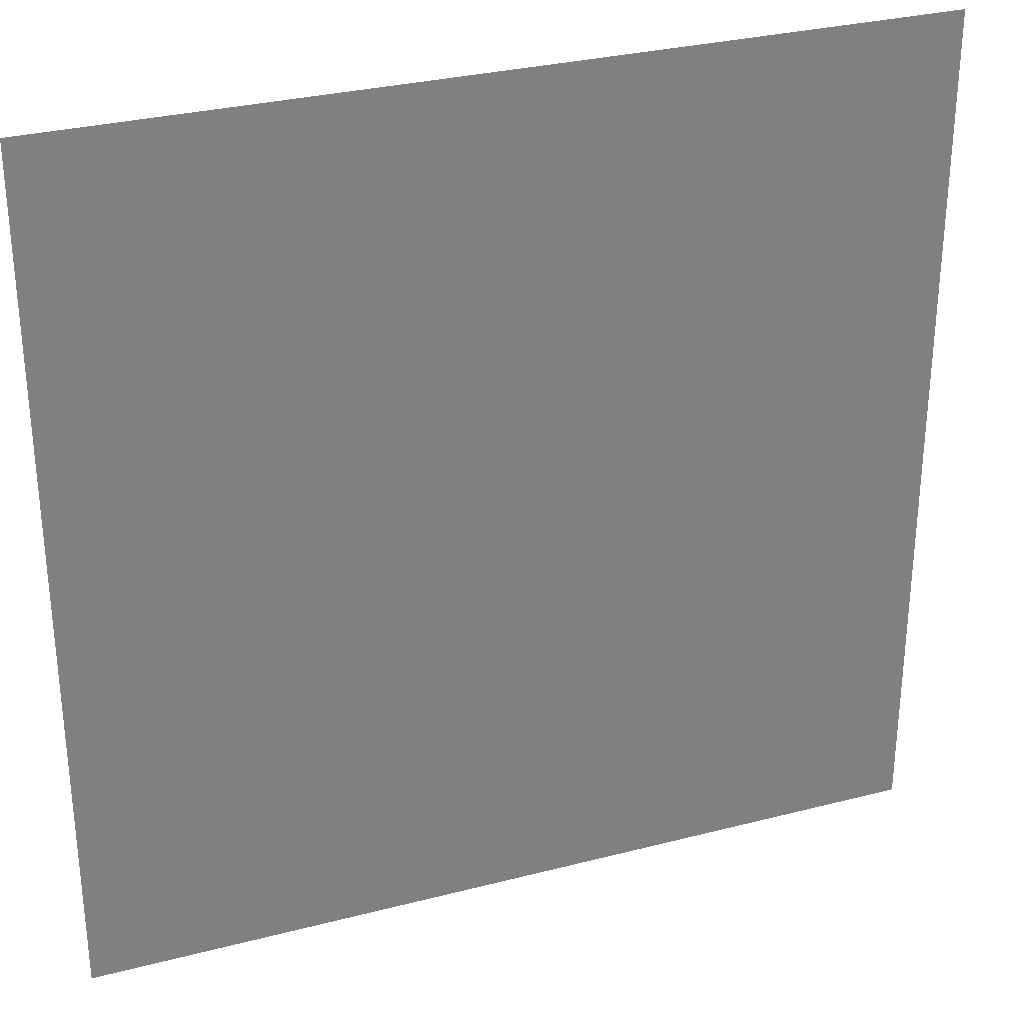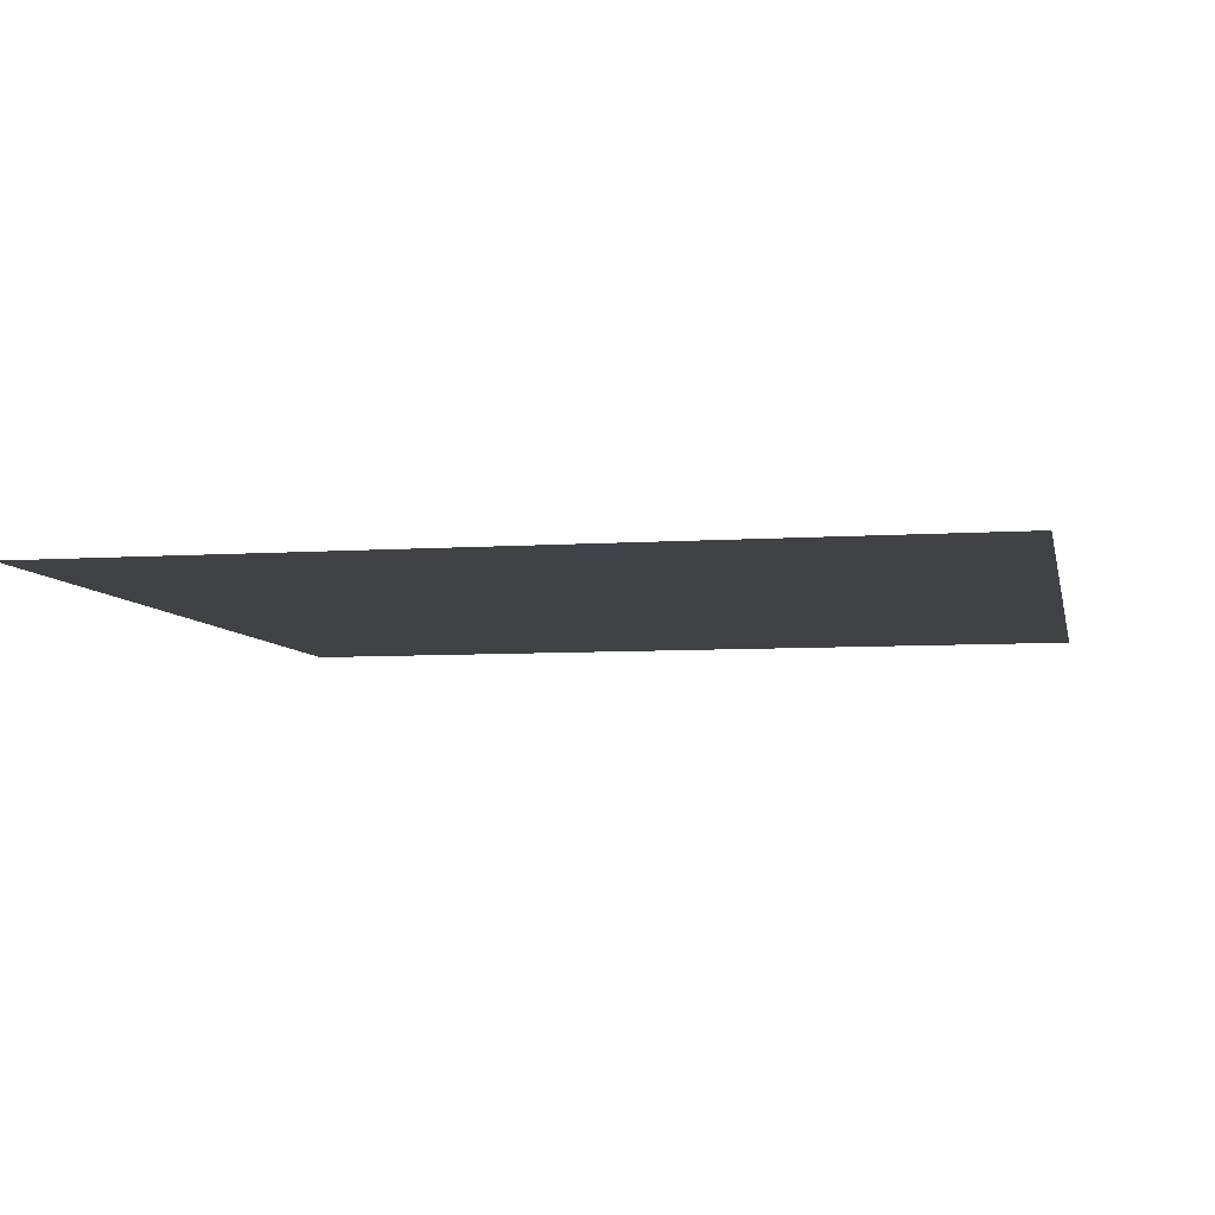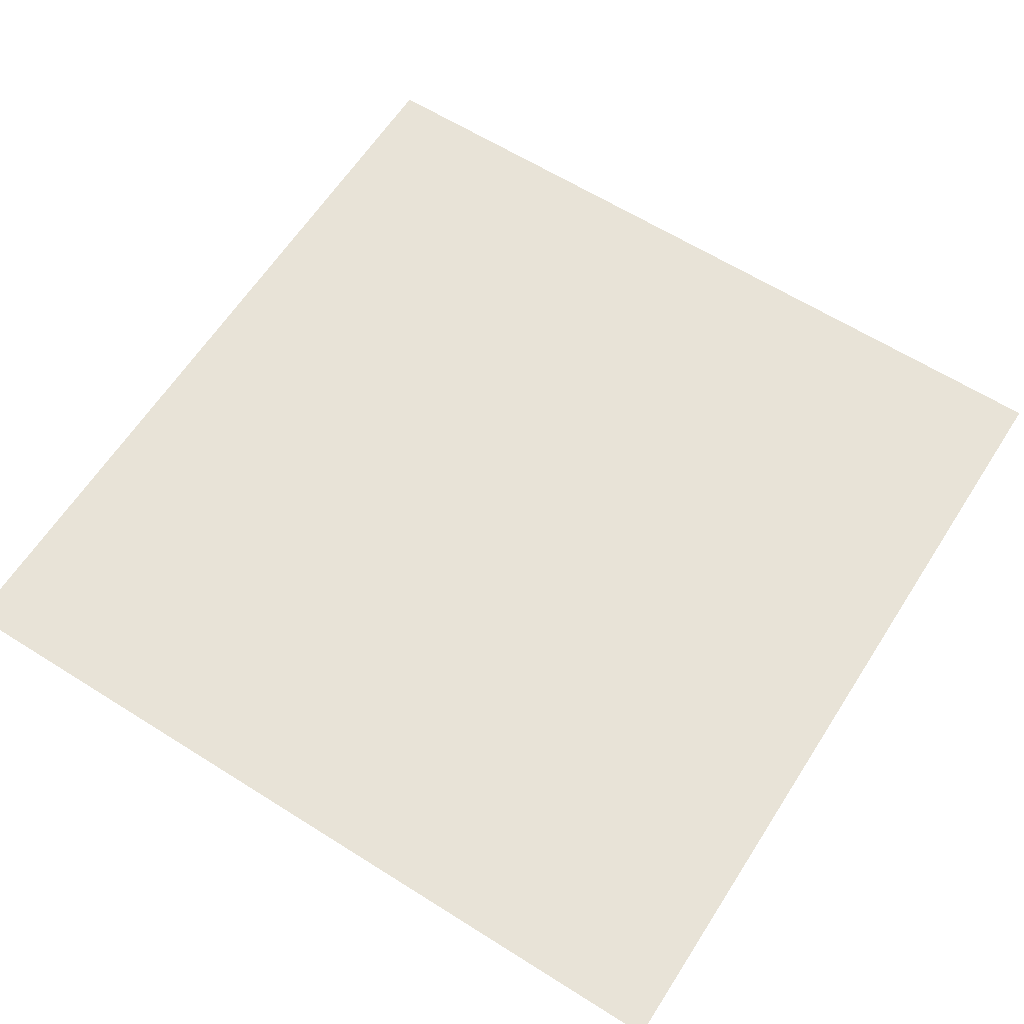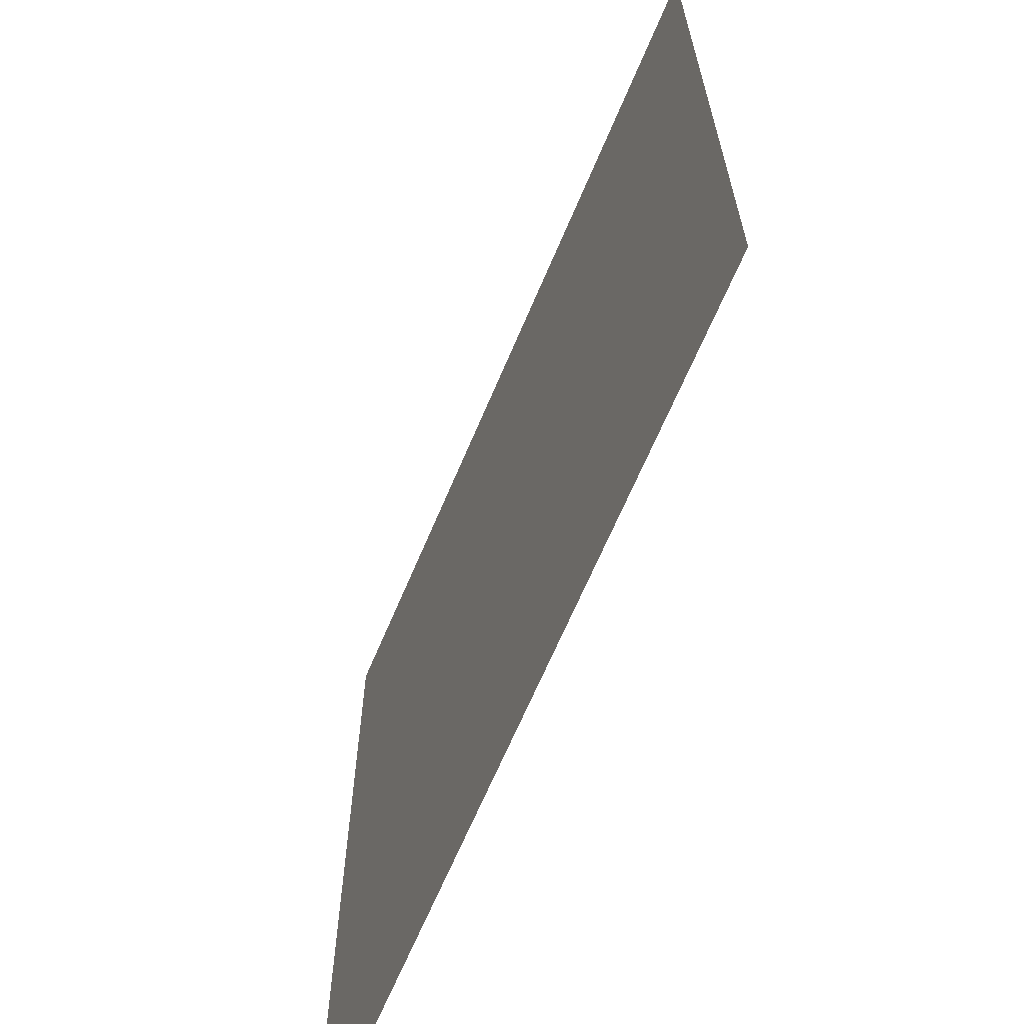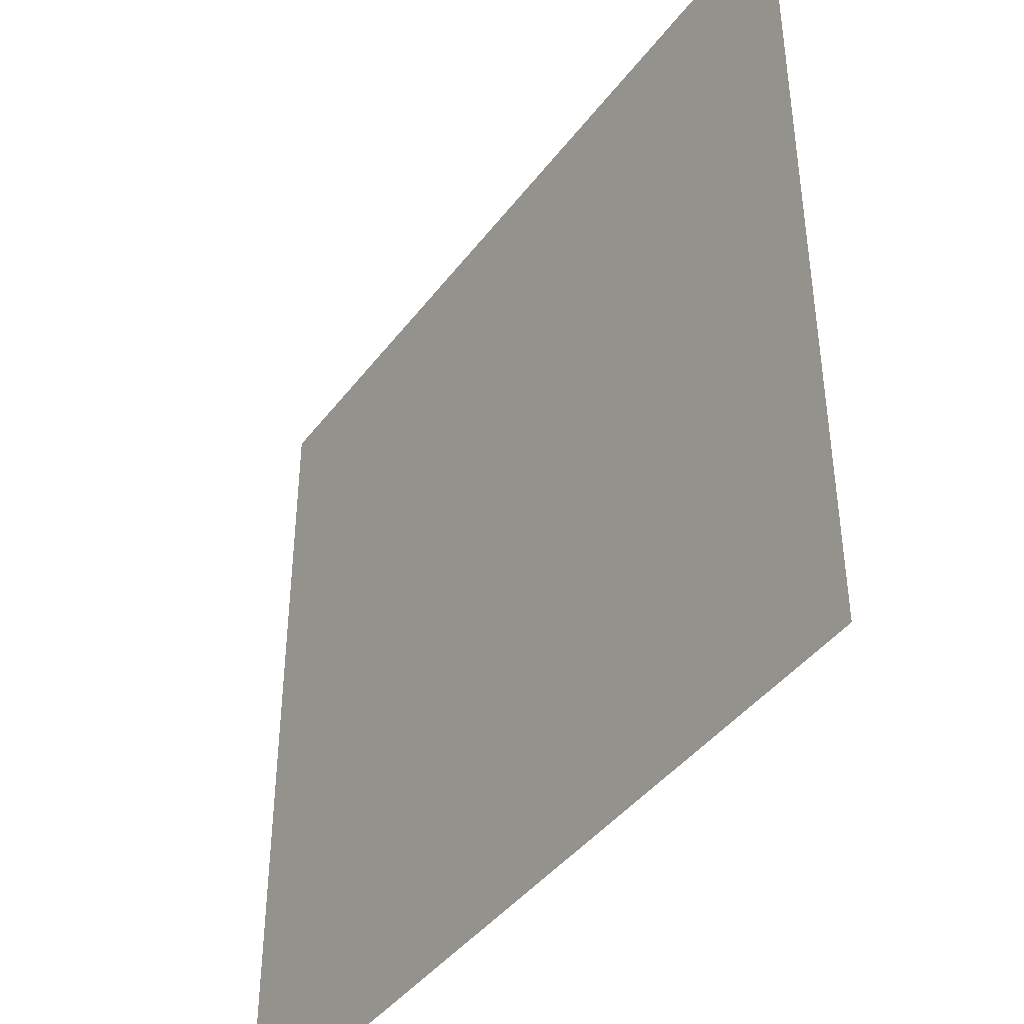
<metadata>
{"format":"obj","ext":"obj","renderer":"f3d","projection":"perspective","resolution":1024,"background":"white","views":[{"elev":30.5,"azim":-20.5,"up":"+Y"},{"elev":-6.6,"azim":-78.5,"up":"+Z"},{"elev":62.3,"azim":-57.4,"up":"+Z"},{"elev":-66.0,"azim":-112.8,"up":"+Y"},{"elev":-42.3,"azim":-123.9,"up":"+Y"}]}
</metadata>
<code>
v -9 -9 0
v -10 -9 0
v -10 -8 0
v -9 -8 0
g roomtest_mesh_0018
f 1 2 3 4

</code>
